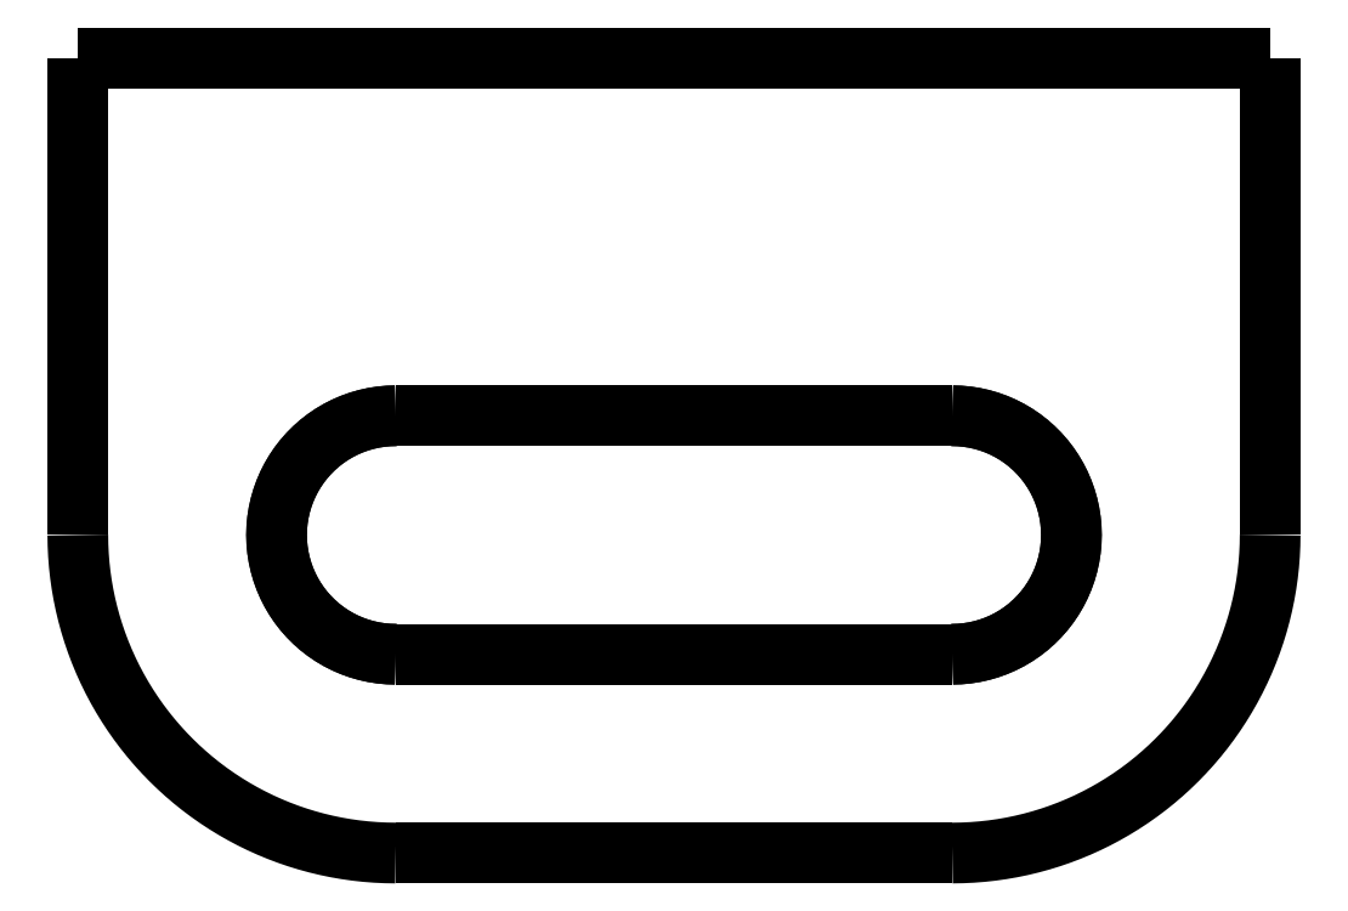
<metadata>
{"format":"dxf","ext":"dxf","renderer":"ezdxf+matplotlib","layout":"modelspace","background":"white","min_lineweight":24,"dpi":150}
</metadata>
<code>
0
SECTION
2
ENTITIES
0
LWPOLYLINE
8
0
90
51
70
0
10
15
20
-12
10
15
20
-11.9
10
15
20
-11.8
10
15
20
-11.7
10
15
20
-11.6
10
15
20
-11.5
10
15
20
-11.4
10
15
20
-11.3
10
15
20
-11.2
10
15
20
-11.1
10
15
20
-11
10
15
20
-10.9
10
15
20
-10.8
10
15
20
-10.7
10
15
20
-10.6
10
15
20
-10.5
10
15
20
-10.4
10
15
20
-10.3
10
15
20
-10.2
10
15
20
-10.1
10
15
20
-10
10
15
20
-9.9
10
15
20
-9.8
10
15
20
-9.7
10
15
20
-9.6
10
15
20
-9.5
10
15
20
-9.4
10
15
20
-9.3
10
15
20
-9.2
10
15
20
-9.1
10
15
20
-9
10
15
20
-8.9
10
15
20
-8.8
10
15
20
-8.7
10
15
20
-8.6
10
15
20
-8.5
10
15
20
-8.4
10
15
20
-8.3
10
15
20
-8.2
10
15
20
-8.1
10
15
20
-8
10
15
20
-7.9
10
15
20
-7.8
10
15
20
-7.7
10
15
20
-7.6
10
15
20
-7.5
10
15
20
-7.4
10
15
20
-7.3
10
15
20
-7.2
10
15
20
-7.1
10
15
20
-7
0
LWPOLYLINE
8
0
90
51
70
0
10
15
20
0
10
15
20
-0.008803
10
15
20
-0.01761
10
15
20
-0.02641
10
15
20
-0.04271
10
15
20
-0.06901
10
15
20
-0.09531
10
15
20
-0.1216
10
15
20
-0.1626
10
15
20
-0.2061
10
15
20
-0.2495
10
15
20
-0.2977
10
15
20
-0.3578
10
15
20
-0.4179
10
15
20
-0.478
10
15
20
-0.5494
10
15
20
-0.6253
10
15
20
-0.7013
10
15
20
-0.7794
10
15
20
-0.8702
10
15
20
-0.9611
10
15
20
-1.052
10
15
20
-1.151
10
15
20
-1.255
10
15
20
-1.36
10
15
20
-1.464
10
15
20
-1.582
10
15
20
-1.699
10
15
20
-1.816
10
15
20
-1.937
10
15
20
-2.065
10
15
20
-2.194
10
15
20
-2.322
10
15
20
-2.458
10
15
20
-2.595
10
15
20
-2.732
10
15
20
-2.872
10
15
20
-3.017
10
15
20
-3.162
10
15
20
-3.307
10
15
20
-3.456
10
15
20
-3.607
10
15
20
-3.758
10
15
20
-3.91
10
15
20
-4.064
10
15
20
-4.219
10
15
20
-4.374
10
15
20
-4.53
10
15
20
-4.686
10
15
20
-4.843
10
15
20
-5
0
LWPOLYLINE
8
0
90
51
70
0
10
15
20
-12
10
15
20
-11.86
10
15
20
-11.72
10
15
20
-11.58
10
15
20
-11.44
10
15
20
-11.3
10
15
20
-11.16
10
15
20
-11.02
10
15
20
-10.88
10
15
20
-10.74
10
15
20
-10.6
10
15
20
-10.46
10
15
20
-10.32
10
15
20
-10.18
10
15
20
-10.04
10
15
20
-9.9
10
15
20
-9.76
10
15
20
-9.62
10
15
20
-9.48
10
15
20
-9.34
10
15
20
-9.2
10
15
20
-9.06
10
15
20
-8.92
10
15
20
-8.78
10
15
20
-8.64
10
15
20
-8.5
10
15
20
-8.36
10
15
20
-8.22
10
15
20
-8.08
10
15
20
-7.94
10
15
20
-7.8
10
15
20
-7.66
10
15
20
-7.52
10
15
20
-7.38
10
15
20
-7.24
10
15
20
-7.1
10
15
20
-6.96
10
15
20
-6.82
10
15
20
-6.68
10
15
20
-6.54
10
15
20
-6.4
10
15
20
-6.26
10
15
20
-6.12
10
15
20
-5.98
10
15
20
-5.84
10
15
20
-5.7
10
15
20
-5.56
10
15
20
-5.42
10
15
20
-5.28
10
15
20
-5.14
10
15
20
-5
0
LWPOLYLINE
8
0
90
51
70
0
10
7
20
-20
10
7.251
20
-20
10
7.502
20
-19.98
10
7.753
20
-19.96
10
8.003
20
-19.94
10
8.251
20
-19.9
10
8.499
20
-19.86
10
8.745
20
-19.81
10
8.99
20
-19.75
10
9.232
20
-19.68
10
9.472
20
-19.61
10
9.71
20
-19.53
10
9.945
20
-19.44
10
10.18
20
-19.34
10
10.41
20
-19.24
10
10.63
20
-19.13
10
10.85
20
-19.01
10
11.07
20
-18.89
10
11.29
20
-18.75
10
11.5
20
-18.62
10
11.7
20
-18.47
10
11.9
20
-18.32
10
12.1
20
-18.16
10
12.29
20
-18
10
12.48
20
-17.83
10
12.66
20
-17.66
10
12.83
20
-17.48
10
13
20
-17.29
10
13.16
20
-17.1
10
13.32
20
-16.9
10
13.47
20
-16.7
10
13.62
20
-16.5
10
13.75
20
-16.29
10
13.89
20
-16.07
10
14.01
20
-15.85
10
14.13
20
-15.63
10
14.24
20
-15.41
10
14.34
20
-15.18
10
14.44
20
-14.94
10
14.53
20
-14.71
10
14.61
20
-14.47
10
14.68
20
-14.23
10
14.75
20
-13.99
10
14.81
20
-13.75
10
14.86
20
-13.5
10
14.9
20
-13.25
10
14.94
20
-13
10
14.96
20
-12.75
10
14.98
20
-12.5
10
15
20
-12.25
10
15
20
-12
0
LWPOLYLINE
8
0
90
51
70
0
10
-15
20
-12
10
-15
20
-12.25
10
-14.98
20
-12.5
10
-14.96
20
-12.75
10
-14.94
20
-13
10
-14.9
20
-13.25
10
-14.86
20
-13.5
10
-14.81
20
-13.75
10
-14.75
20
-13.99
10
-14.68
20
-14.23
10
-14.61
20
-14.47
10
-14.53
20
-14.71
10
-14.44
20
-14.94
10
-14.34
20
-15.18
10
-14.24
20
-15.41
10
-14.13
20
-15.63
10
-14.01
20
-15.85
10
-13.89
20
-16.07
10
-13.75
20
-16.29
10
-13.62
20
-16.5
10
-13.47
20
-16.7
10
-13.32
20
-16.9
10
-13.16
20
-17.1
10
-13
20
-17.29
10
-12.83
20
-17.48
10
-12.66
20
-17.66
10
-12.48
20
-17.83
10
-12.29
20
-18
10
-12.1
20
-18.16
10
-11.9
20
-18.32
10
-11.7
20
-18.47
10
-11.5
20
-18.62
10
-11.29
20
-18.75
10
-11.07
20
-18.89
10
-10.85
20
-19.01
10
-10.63
20
-19.13
10
-10.41
20
-19.24
10
-10.18
20
-19.34
10
-9.945
20
-19.44
10
-9.71
20
-19.53
10
-9.472
20
-19.61
10
-9.232
20
-19.68
10
-8.99
20
-19.75
10
-8.745
20
-19.81
10
-8.499
20
-19.86
10
-8.251
20
-19.9
10
-8.003
20
-19.94
10
-7.753
20
-19.96
10
-7.502
20
-19.98
10
-7.251
20
-20
10
-7
20
-20
0
LWPOLYLINE
8
0
90
51
70
0
10
7
20
-20
10
6.72
20
-20
10
6.44
20
-20
10
6.16
20
-20
10
5.88
20
-20
10
5.6
20
-20
10
5.32
20
-20
10
5.04
20
-20
10
4.76
20
-20
10
4.48
20
-20
10
4.2
20
-20
10
3.92
20
-20
10
3.64
20
-20
10
3.36
20
-20
10
3.08
20
-20
10
2.8
20
-20
10
2.52
20
-20
10
2.24
20
-20
10
1.96
20
-20
10
1.68
20
-20
10
1.4
20
-20
10
1.12
20
-20
10
0.84
20
-20
10
0.56
20
-20
10
0.28
20
-20
10
0
20
-20
10
-0.28
20
-20
10
-0.56
20
-20
10
-0.84
20
-20
10
-1.12
20
-20
10
-1.4
20
-20
10
-1.68
20
-20
10
-1.96
20
-20
10
-2.24
20
-20
10
-2.52
20
-20
10
-2.8
20
-20
10
-3.08
20
-20
10
-3.36
20
-20
10
-3.64
20
-20
10
-3.92
20
-20
10
-4.2
20
-20
10
-4.48
20
-20
10
-4.76
20
-20
10
-5.04
20
-20
10
-5.32
20
-20
10
-5.6
20
-20
10
-5.88
20
-20
10
-6.16
20
-20
10
-6.44
20
-20
10
-6.72
20
-20
10
-7
20
-20
0
LWPOLYLINE
8
0
90
51
70
0
10
-15
20
-12
10
-15
20
-11.86
10
-15
20
-11.72
10
-15
20
-11.58
10
-15
20
-11.44
10
-15
20
-11.3
10
-15
20
-11.16
10
-15
20
-11.02
10
-15
20
-10.88
10
-15
20
-10.74
10
-15
20
-10.6
10
-15
20
-10.46
10
-15
20
-10.32
10
-15
20
-10.18
10
-15
20
-10.04
10
-15
20
-9.9
10
-15
20
-9.76
10
-15
20
-9.62
10
-15
20
-9.48
10
-15
20
-9.34
10
-15
20
-9.2
10
-15
20
-9.06
10
-15
20
-8.92
10
-15
20
-8.78
10
-15
20
-8.64
10
-15
20
-8.5
10
-15
20
-8.36
10
-15
20
-8.22
10
-15
20
-8.08
10
-15
20
-7.94
10
-15
20
-7.8
10
-15
20
-7.66
10
-15
20
-7.52
10
-15
20
-7.38
10
-15
20
-7.24
10
-15
20
-7.1
10
-15
20
-6.96
10
-15
20
-6.82
10
-15
20
-6.68
10
-15
20
-6.54
10
-15
20
-6.4
10
-15
20
-6.26
10
-15
20
-6.12
10
-15
20
-5.98
10
-15
20
-5.84
10
-15
20
-5.7
10
-15
20
-5.56
10
-15
20
-5.42
10
-15
20
-5.28
10
-15
20
-5.14
10
-15
20
-5
0
LWPOLYLINE
8
0
90
51
70
0
10
7
20
-15
10
7.188
20
-14.99
10
7.376
20
-14.98
10
7.562
20
-14.95
10
7.746
20
-14.91
10
7.927
20
-14.85
10
8.104
20
-14.79
10
8.277
20
-14.71
10
8.445
20
-14.63
10
8.607
20
-14.53
10
8.763
20
-14.43
10
8.912
20
-14.31
10
9.054
20
-14.19
10
9.187
20
-14.05
10
9.312
20
-13.91
10
9.427
20
-13.76
10
9.533
20
-13.61
10
9.629
20
-13.45
10
9.714
20
-13.28
10
9.789
20
-13.1
10
9.853
20
-12.93
10
9.906
20
-12.75
10
9.947
20
-12.56
10
9.976
20
-12.38
10
9.994
20
-12.19
10
10
20
-12
10
9.994
20
-11.81
10
9.976
20
-11.62
10
9.947
20
-11.44
10
9.906
20
-11.25
10
9.853
20
-11.07
10
9.789
20
-10.9
10
9.714
20
-10.72
10
9.629
20
-10.55
10
9.533
20
-10.39
10
9.427
20
-10.24
10
9.312
20
-10.09
10
9.187
20
-9.946
10
9.054
20
-9.813
10
8.912
20
-9.688
10
8.763
20
-9.573
10
8.607
20
-9.467
10
8.445
20
-9.371
10
8.277
20
-9.286
10
8.104
20
-9.211
10
7.927
20
-9.147
10
7.746
20
-9.094
10
7.562
20
-9.053
10
7.376
20
-9.024
10
7.188
20
-9.006
10
7
20
-9
0
LWPOLYLINE
8
0
90
51
70
0
10
-7
20
-15
10
-6.72
20
-15
10
-6.44
20
-15
10
-6.16
20
-15
10
-5.88
20
-15
10
-5.6
20
-15
10
-5.32
20
-15
10
-5.04
20
-15
10
-4.76
20
-15
10
-4.48
20
-15
10
-4.2
20
-15
10
-3.92
20
-15
10
-3.64
20
-15
10
-3.36
20
-15
10
-3.08
20
-15
10
-2.8
20
-15
10
-2.52
20
-15
10
-2.24
20
-15
10
-1.96
20
-15
10
-1.68
20
-15
10
-1.4
20
-15
10
-1.12
20
-15
10
-0.84
20
-15
10
-0.56
20
-15
10
-0.28
20
-15
10
0
20
-15
10
0.28
20
-15
10
0.56
20
-15
10
0.84
20
-15
10
1.12
20
-15
10
1.4
20
-15
10
1.68
20
-15
10
1.96
20
-15
10
2.24
20
-15
10
2.52
20
-15
10
2.8
20
-15
10
3.08
20
-15
10
3.36
20
-15
10
3.64
20
-15
10
3.92
20
-15
10
4.2
20
-15
10
4.48
20
-15
10
4.76
20
-15
10
5.04
20
-15
10
5.32
20
-15
10
5.6
20
-15
10
5.88
20
-15
10
6.16
20
-15
10
6.44
20
-15
10
6.72
20
-15
10
7
20
-15
0
LWPOLYLINE
8
0
90
51
70
0
10
-7
20
-9
10
-7.188
20
-9.006
10
-7.376
20
-9.024
10
-7.562
20
-9.053
10
-7.746
20
-9.094
10
-7.927
20
-9.147
10
-8.104
20
-9.211
10
-8.277
20
-9.286
10
-8.445
20
-9.371
10
-8.607
20
-9.467
10
-8.763
20
-9.573
10
-8.912
20
-9.688
10
-9.054
20
-9.813
10
-9.187
20
-9.946
10
-9.312
20
-10.09
10
-9.427
20
-10.24
10
-9.533
20
-10.39
10
-9.629
20
-10.55
10
-9.714
20
-10.72
10
-9.789
20
-10.9
10
-9.853
20
-11.07
10
-9.906
20
-11.25
10
-9.947
20
-11.44
10
-9.976
20
-11.62
10
-9.994
20
-11.81
10
-10
20
-12
10
-9.994
20
-12.19
10
-9.976
20
-12.38
10
-9.947
20
-12.56
10
-9.906
20
-12.75
10
-9.853
20
-12.93
10
-9.789
20
-13.1
10
-9.714
20
-13.28
10
-9.629
20
-13.45
10
-9.533
20
-13.61
10
-9.427
20
-13.76
10
-9.312
20
-13.91
10
-9.187
20
-14.05
10
-9.054
20
-14.19
10
-8.912
20
-14.31
10
-8.763
20
-14.43
10
-8.607
20
-14.53
10
-8.445
20
-14.63
10
-8.277
20
-14.71
10
-8.104
20
-14.79
10
-7.927
20
-14.85
10
-7.746
20
-14.91
10
-7.562
20
-14.95
10
-7.376
20
-14.98
10
-7.188
20
-14.99
10
-7
20
-15
0
LWPOLYLINE
8
0
90
51
70
0
10
7
20
-9
10
6.72
20
-9
10
6.44
20
-9
10
6.16
20
-9
10
5.88
20
-9
10
5.6
20
-9
10
5.32
20
-9
10
5.04
20
-9
10
4.76
20
-9
10
4.48
20
-9
10
4.2
20
-9
10
3.92
20
-9
10
3.64
20
-9
10
3.36
20
-9
10
3.08
20
-9
10
2.8
20
-9
10
2.52
20
-9
10
2.24
20
-9
10
1.96
20
-9
10
1.68
20
-9
10
1.4
20
-9
10
1.12
20
-9
10
0.84
20
-9
10
0.56
20
-9
10
0.28
20
-9
10
0
20
-9
10
-0.28
20
-9
10
-0.56
20
-9
10
-0.84
20
-9
10
-1.12
20
-9
10
-1.4
20
-9
10
-1.68
20
-9
10
-1.96
20
-9
10
-2.24
20
-9
10
-2.52
20
-9
10
-2.8
20
-9
10
-3.08
20
-9
10
-3.36
20
-9
10
-3.64
20
-9
10
-3.92
20
-9
10
-4.2
20
-9
10
-4.48
20
-9
10
-4.76
20
-9
10
-5.04
20
-9
10
-5.32
20
-9
10
-5.6
20
-9
10
-5.88
20
-9
10
-6.16
20
-9
10
-6.44
20
-9
10
-6.72
20
-9
10
-7
20
-9
0
LWPOLYLINE
8
0
90
51
70
0
10
-15
20
-5
10
-15
20
-4.843
10
-15
20
-4.686
10
-15
20
-4.53
10
-15
20
-4.374
10
-15
20
-4.219
10
-15
20
-4.064
10
-15
20
-3.91
10
-15
20
-3.758
10
-15
20
-3.607
10
-15
20
-3.456
10
-15
20
-3.307
10
-15
20
-3.162
10
-15
20
-3.017
10
-15
20
-2.872
10
-15
20
-2.732
10
-15
20
-2.595
10
-15
20
-2.458
10
-15
20
-2.322
10
-15
20
-2.194
10
-15
20
-2.065
10
-15
20
-1.937
10
-15
20
-1.816
10
-15
20
-1.699
10
-15
20
-1.582
10
-15
20
-1.464
10
-15
20
-1.36
10
-15
20
-1.255
10
-15
20
-1.151
10
-15
20
-1.052
10
-15
20
-0.9611
10
-15
20
-0.8702
10
-15
20
-0.7794
10
-15
20
-0.7013
10
-15
20
-0.6253
10
-15
20
-0.5494
10
-15
20
-0.478
10
-15
20
-0.4179
10
-15
20
-0.3578
10
-15
20
-0.2977
10
-15
20
-0.2495
10
-15
20
-0.2061
10
-15
20
-0.1626
10
-15
20
-0.1216
10
-15
20
-0.09531
10
-15
20
-0.06901
10
-15
20
-0.04271
10
-15
20
-0.02641
10
-15
20
-0.01761
10
-15
20
-0.008803
10
-15
20
0
0
LWPOLYLINE
8
0
90
51
70
0
10
-15
20
-12
10
-15
20
-11.9
10
-15
20
-11.8
10
-15
20
-11.7
10
-15
20
-11.6
10
-15
20
-11.5
10
-15
20
-11.4
10
-15
20
-11.3
10
-15
20
-11.2
10
-15
20
-11.1
10
-15
20
-11
10
-15
20
-10.9
10
-15
20
-10.8
10
-15
20
-10.7
10
-15
20
-10.6
10
-15
20
-10.5
10
-15
20
-10.4
10
-15
20
-10.3
10
-15
20
-10.2
10
-15
20
-10.1
10
-15
20
-10
10
-15
20
-9.9
10
-15
20
-9.8
10
-15
20
-9.7
10
-15
20
-9.6
10
-15
20
-9.5
10
-15
20
-9.4
10
-15
20
-9.3
10
-15
20
-9.2
10
-15
20
-9.1
10
-15
20
-9
10
-15
20
-8.9
10
-15
20
-8.8
10
-15
20
-8.7
10
-15
20
-8.6
10
-15
20
-8.5
10
-15
20
-8.4
10
-15
20
-8.3
10
-15
20
-8.2
10
-15
20
-8.1
10
-15
20
-8
10
-15
20
-7.9
10
-15
20
-7.8
10
-15
20
-7.7
10
-15
20
-7.6
10
-15
20
-7.5
10
-15
20
-7.4
10
-15
20
-7.3
10
-15
20
-7.2
10
-15
20
-7.1
10
-15
20
-7
0
LWPOLYLINE
8
0
90
51
70
0
10
7
20
-20
10
6.72
20
-20
10
6.44
20
-20
10
6.16
20
-20
10
5.88
20
-20
10
5.6
20
-20
10
5.32
20
-20
10
5.04
20
-20
10
4.76
20
-20
10
4.48
20
-20
10
4.2
20
-20
10
3.92
20
-20
10
3.64
20
-20
10
3.36
20
-20
10
3.08
20
-20
10
2.8
20
-20
10
2.52
20
-20
10
2.24
20
-20
10
1.96
20
-20
10
1.68
20
-20
10
1.4
20
-20
10
1.12
20
-20
10
0.84
20
-20
10
0.56
20
-20
10
0.28
20
-20
10
0
20
-20
10
-0.28
20
-20
10
-0.56
20
-20
10
-0.84
20
-20
10
-1.12
20
-20
10
-1.4
20
-20
10
-1.68
20
-20
10
-1.96
20
-20
10
-2.24
20
-20
10
-2.52
20
-20
10
-2.8
20
-20
10
-3.08
20
-20
10
-3.36
20
-20
10
-3.64
20
-20
10
-3.92
20
-20
10
-4.2
20
-20
10
-4.48
20
-20
10
-4.76
20
-20
10
-5.04
20
-20
10
-5.32
20
-20
10
-5.6
20
-20
10
-5.88
20
-20
10
-6.16
20
-20
10
-6.44
20
-20
10
-6.72
20
-20
10
-7
20
-20
0
LWPOLYLINE
8
0
90
51
70
0
10
7
20
-15
10
7.188
20
-14.99
10
7.376
20
-14.98
10
7.562
20
-14.95
10
7.746
20
-14.91
10
7.927
20
-14.85
10
8.104
20
-14.79
10
8.277
20
-14.71
10
8.445
20
-14.63
10
8.607
20
-14.53
10
8.763
20
-14.43
10
8.912
20
-14.31
10
9.054
20
-14.19
10
9.187
20
-14.05
10
9.312
20
-13.91
10
9.427
20
-13.76
10
9.533
20
-13.61
10
9.629
20
-13.45
10
9.714
20
-13.28
10
9.789
20
-13.1
10
9.853
20
-12.93
10
9.906
20
-12.75
10
9.947
20
-12.56
10
9.976
20
-12.38
10
9.994
20
-12.19
10
10
20
-12
10
9.994
20
-11.81
10
9.976
20
-11.62
10
9.947
20
-11.44
10
9.906
20
-11.25
10
9.853
20
-11.07
10
9.789
20
-10.9
10
9.714
20
-10.72
10
9.629
20
-10.55
10
9.533
20
-10.39
10
9.427
20
-10.24
10
9.312
20
-10.09
10
9.187
20
-9.946
10
9.054
20
-9.813
10
8.912
20
-9.688
10
8.763
20
-9.573
10
8.607
20
-9.467
10
8.445
20
-9.371
10
8.277
20
-9.286
10
8.104
20
-9.211
10
7.927
20
-9.147
10
7.746
20
-9.094
10
7.562
20
-9.053
10
7.376
20
-9.024
10
7.188
20
-9.006
10
7
20
-9
0
LWPOLYLINE
8
0
90
51
70
0
10
-7
20
-9
10
-7.188
20
-9.006
10
-7.376
20
-9.024
10
-7.562
20
-9.053
10
-7.746
20
-9.094
10
-7.927
20
-9.147
10
-8.104
20
-9.211
10
-8.277
20
-9.286
10
-8.445
20
-9.371
10
-8.607
20
-9.467
10
-8.763
20
-9.573
10
-8.912
20
-9.688
10
-9.054
20
-9.813
10
-9.187
20
-9.946
10
-9.312
20
-10.09
10
-9.427
20
-10.24
10
-9.533
20
-10.39
10
-9.629
20
-10.55
10
-9.714
20
-10.72
10
-9.789
20
-10.9
10
-9.853
20
-11.07
10
-9.906
20
-11.25
10
-9.947
20
-11.44
10
-9.976
20
-11.62
10
-9.994
20
-11.81
10
-10
20
-12
10
-9.994
20
-12.19
10
-9.976
20
-12.38
10
-9.947
20
-12.56
10
-9.906
20
-12.75
10
-9.853
20
-12.93
10
-9.789
20
-13.1
10
-9.714
20
-13.28
10
-9.629
20
-13.45
10
-9.533
20
-13.61
10
-9.427
20
-13.76
10
-9.312
20
-13.91
10
-9.187
20
-14.05
10
-9.054
20
-14.19
10
-8.912
20
-14.31
10
-8.763
20
-14.43
10
-8.607
20
-14.53
10
-8.445
20
-14.63
10
-8.277
20
-14.71
10
-8.104
20
-14.79
10
-7.927
20
-14.85
10
-7.746
20
-14.91
10
-7.562
20
-14.95
10
-7.376
20
-14.98
10
-7.188
20
-14.99
10
-7
20
-15
0
LWPOLYLINE
8
0
90
51
70
0
10
-15
20
0
10
-14.4
20
0
10
-13.8
20
0
10
-13.2
20
0
10
-12.6
20
0
10
-12
20
0
10
-11.4
20
0
10
-10.8
20
0
10
-10.2
20
0
10
-9.6
20
0
10
-9
20
0
10
-8.4
20
0
10
-7.8
20
0
10
-7.2
20
0
10
-6.6
20
0
10
-6
20
0
10
-5.4
20
0
10
-4.8
20
0
10
-4.2
20
0
10
-3.6
20
0
10
-3
20
0
10
-2.4
20
0
10
-1.8
20
0
10
-1.2
20
0
10
-0.6
20
0
10
0
20
0
10
0.6
20
0
10
1.2
20
0
10
1.8
20
0
10
2.4
20
0
10
3
20
0
10
3.6
20
0
10
4.2
20
0
10
4.8
20
0
10
5.4
20
0
10
6
20
0
10
6.6
20
0
10
7.2
20
0
10
7.8
20
0
10
8.4
20
0
10
9
20
0
10
9.6
20
0
10
10.2
20
0
10
10.8
20
0
10
11.4
20
0
10
12
20
0
10
12.6
20
0
10
13.2
20
0
10
13.8
20
0
10
14.4
20
0
10
15
20
0
0
ENDSEC
0
EOF

</code>
